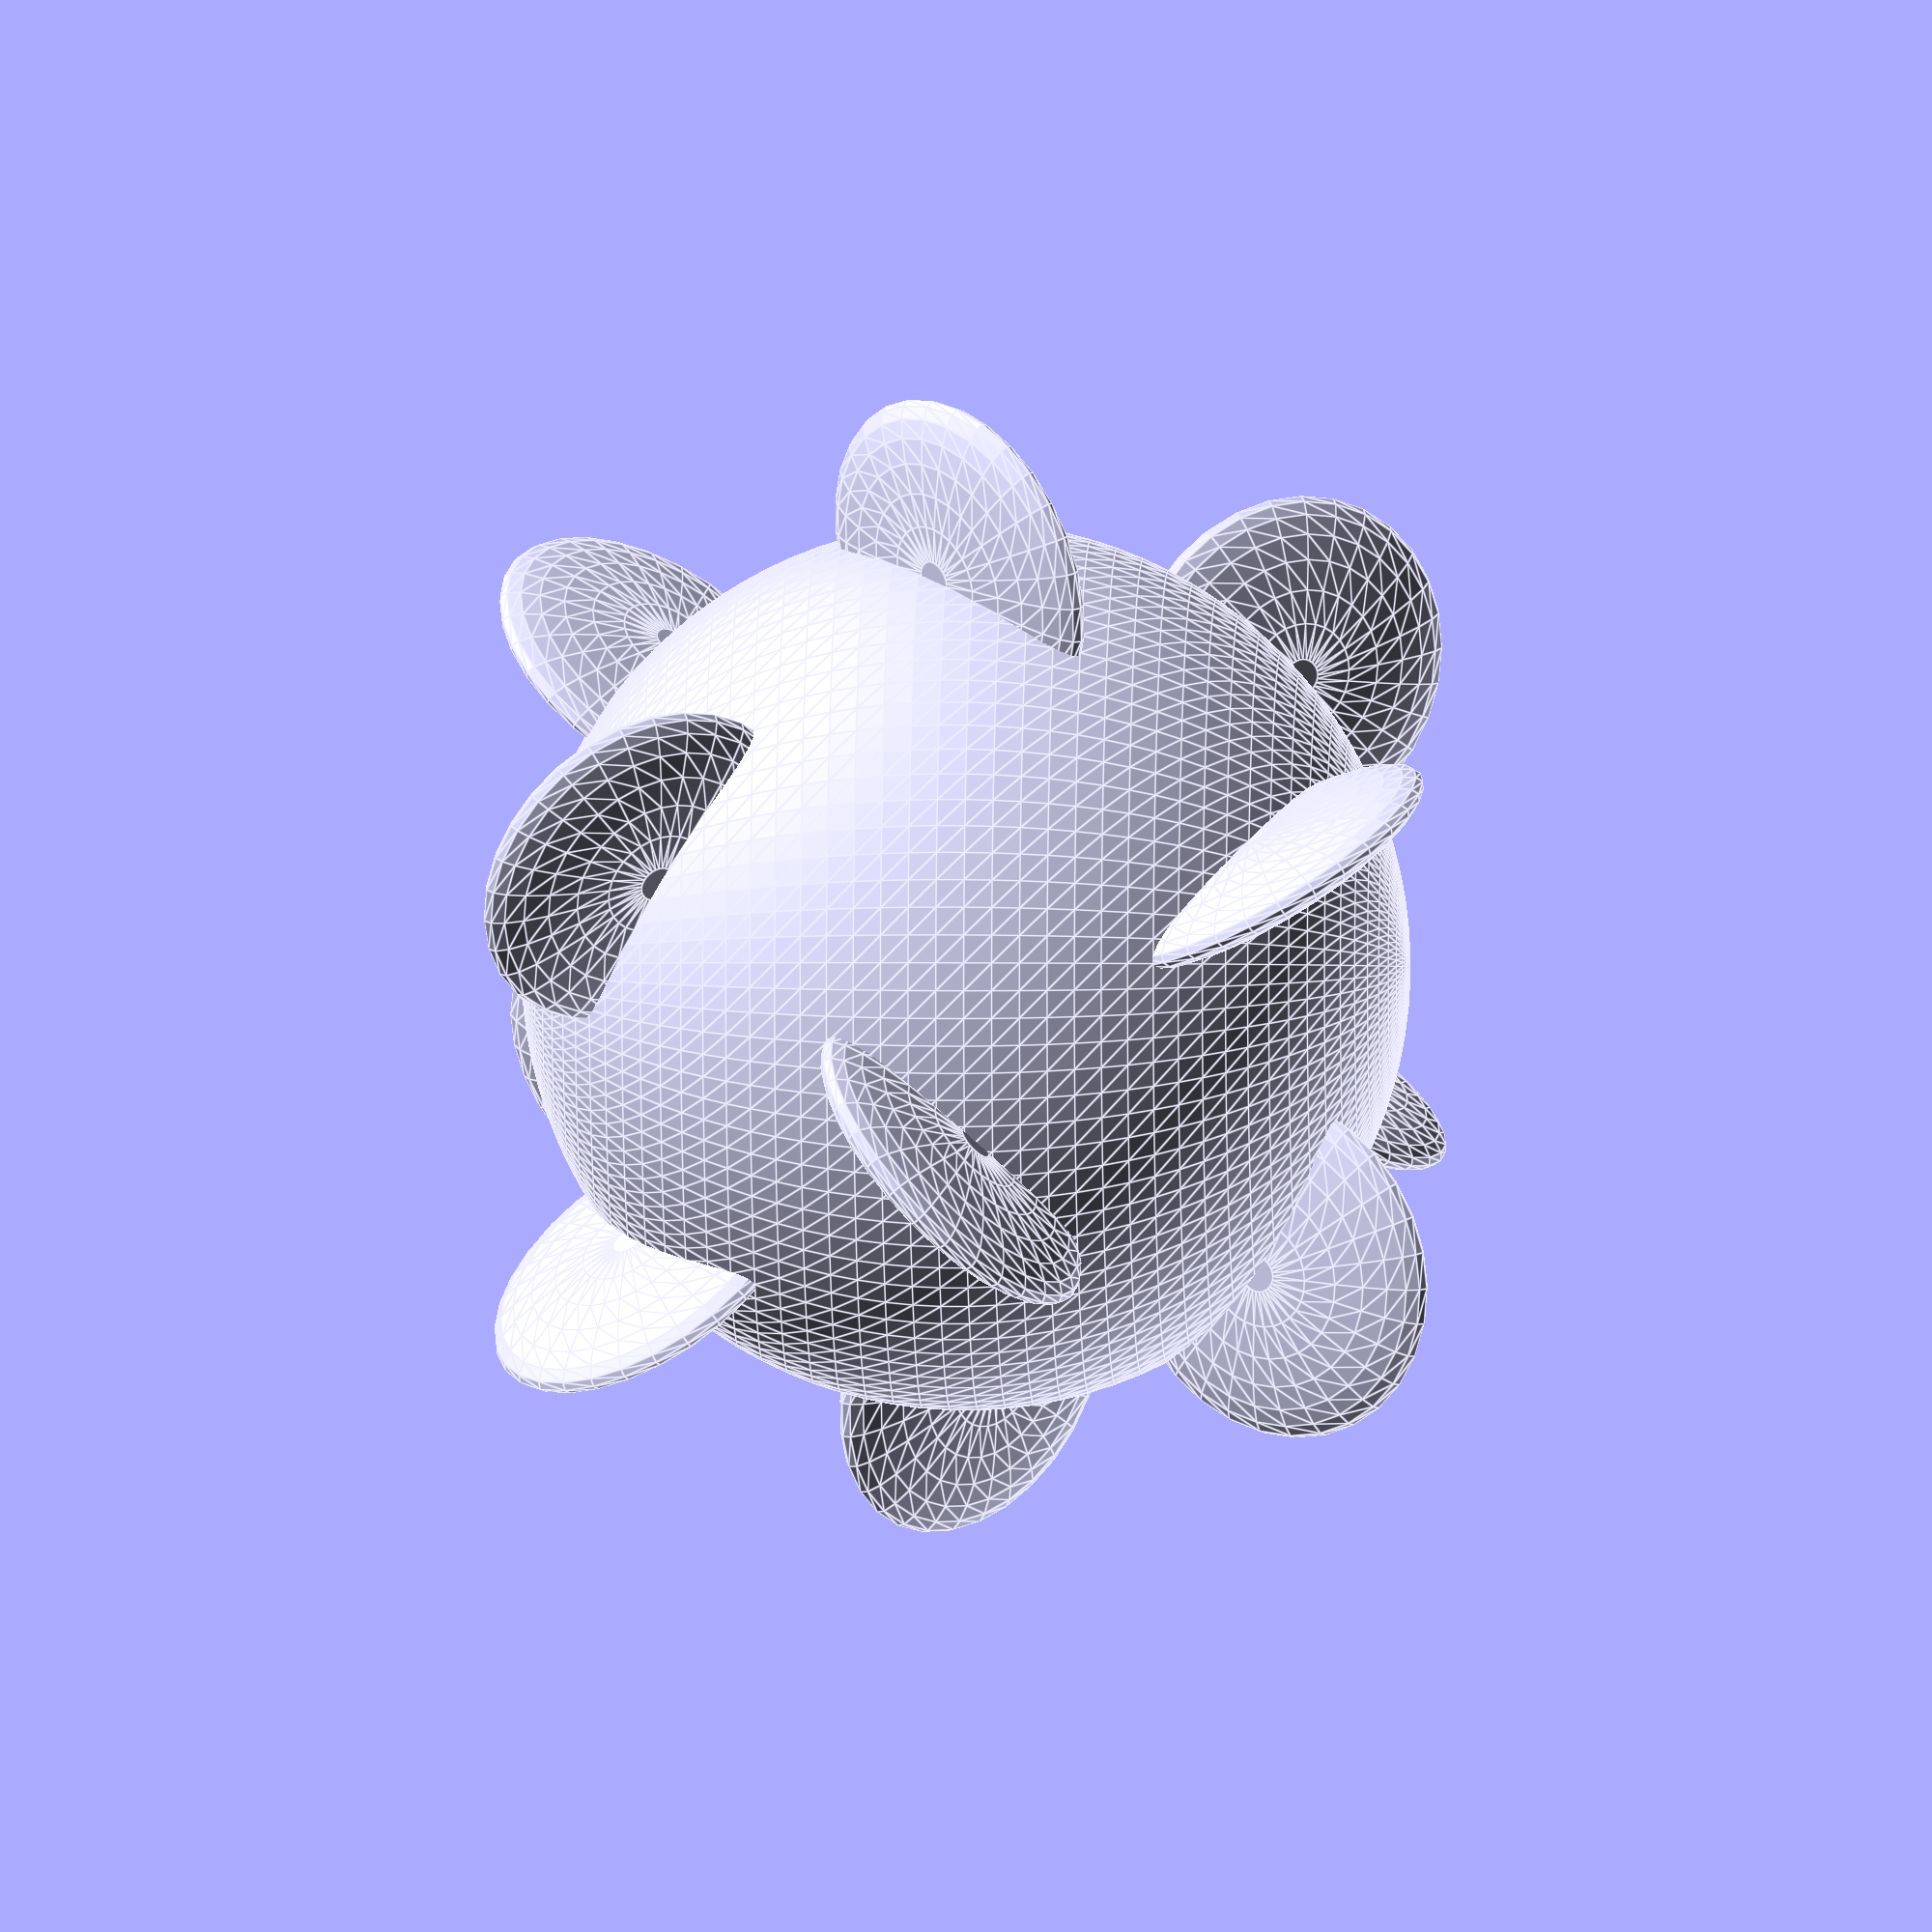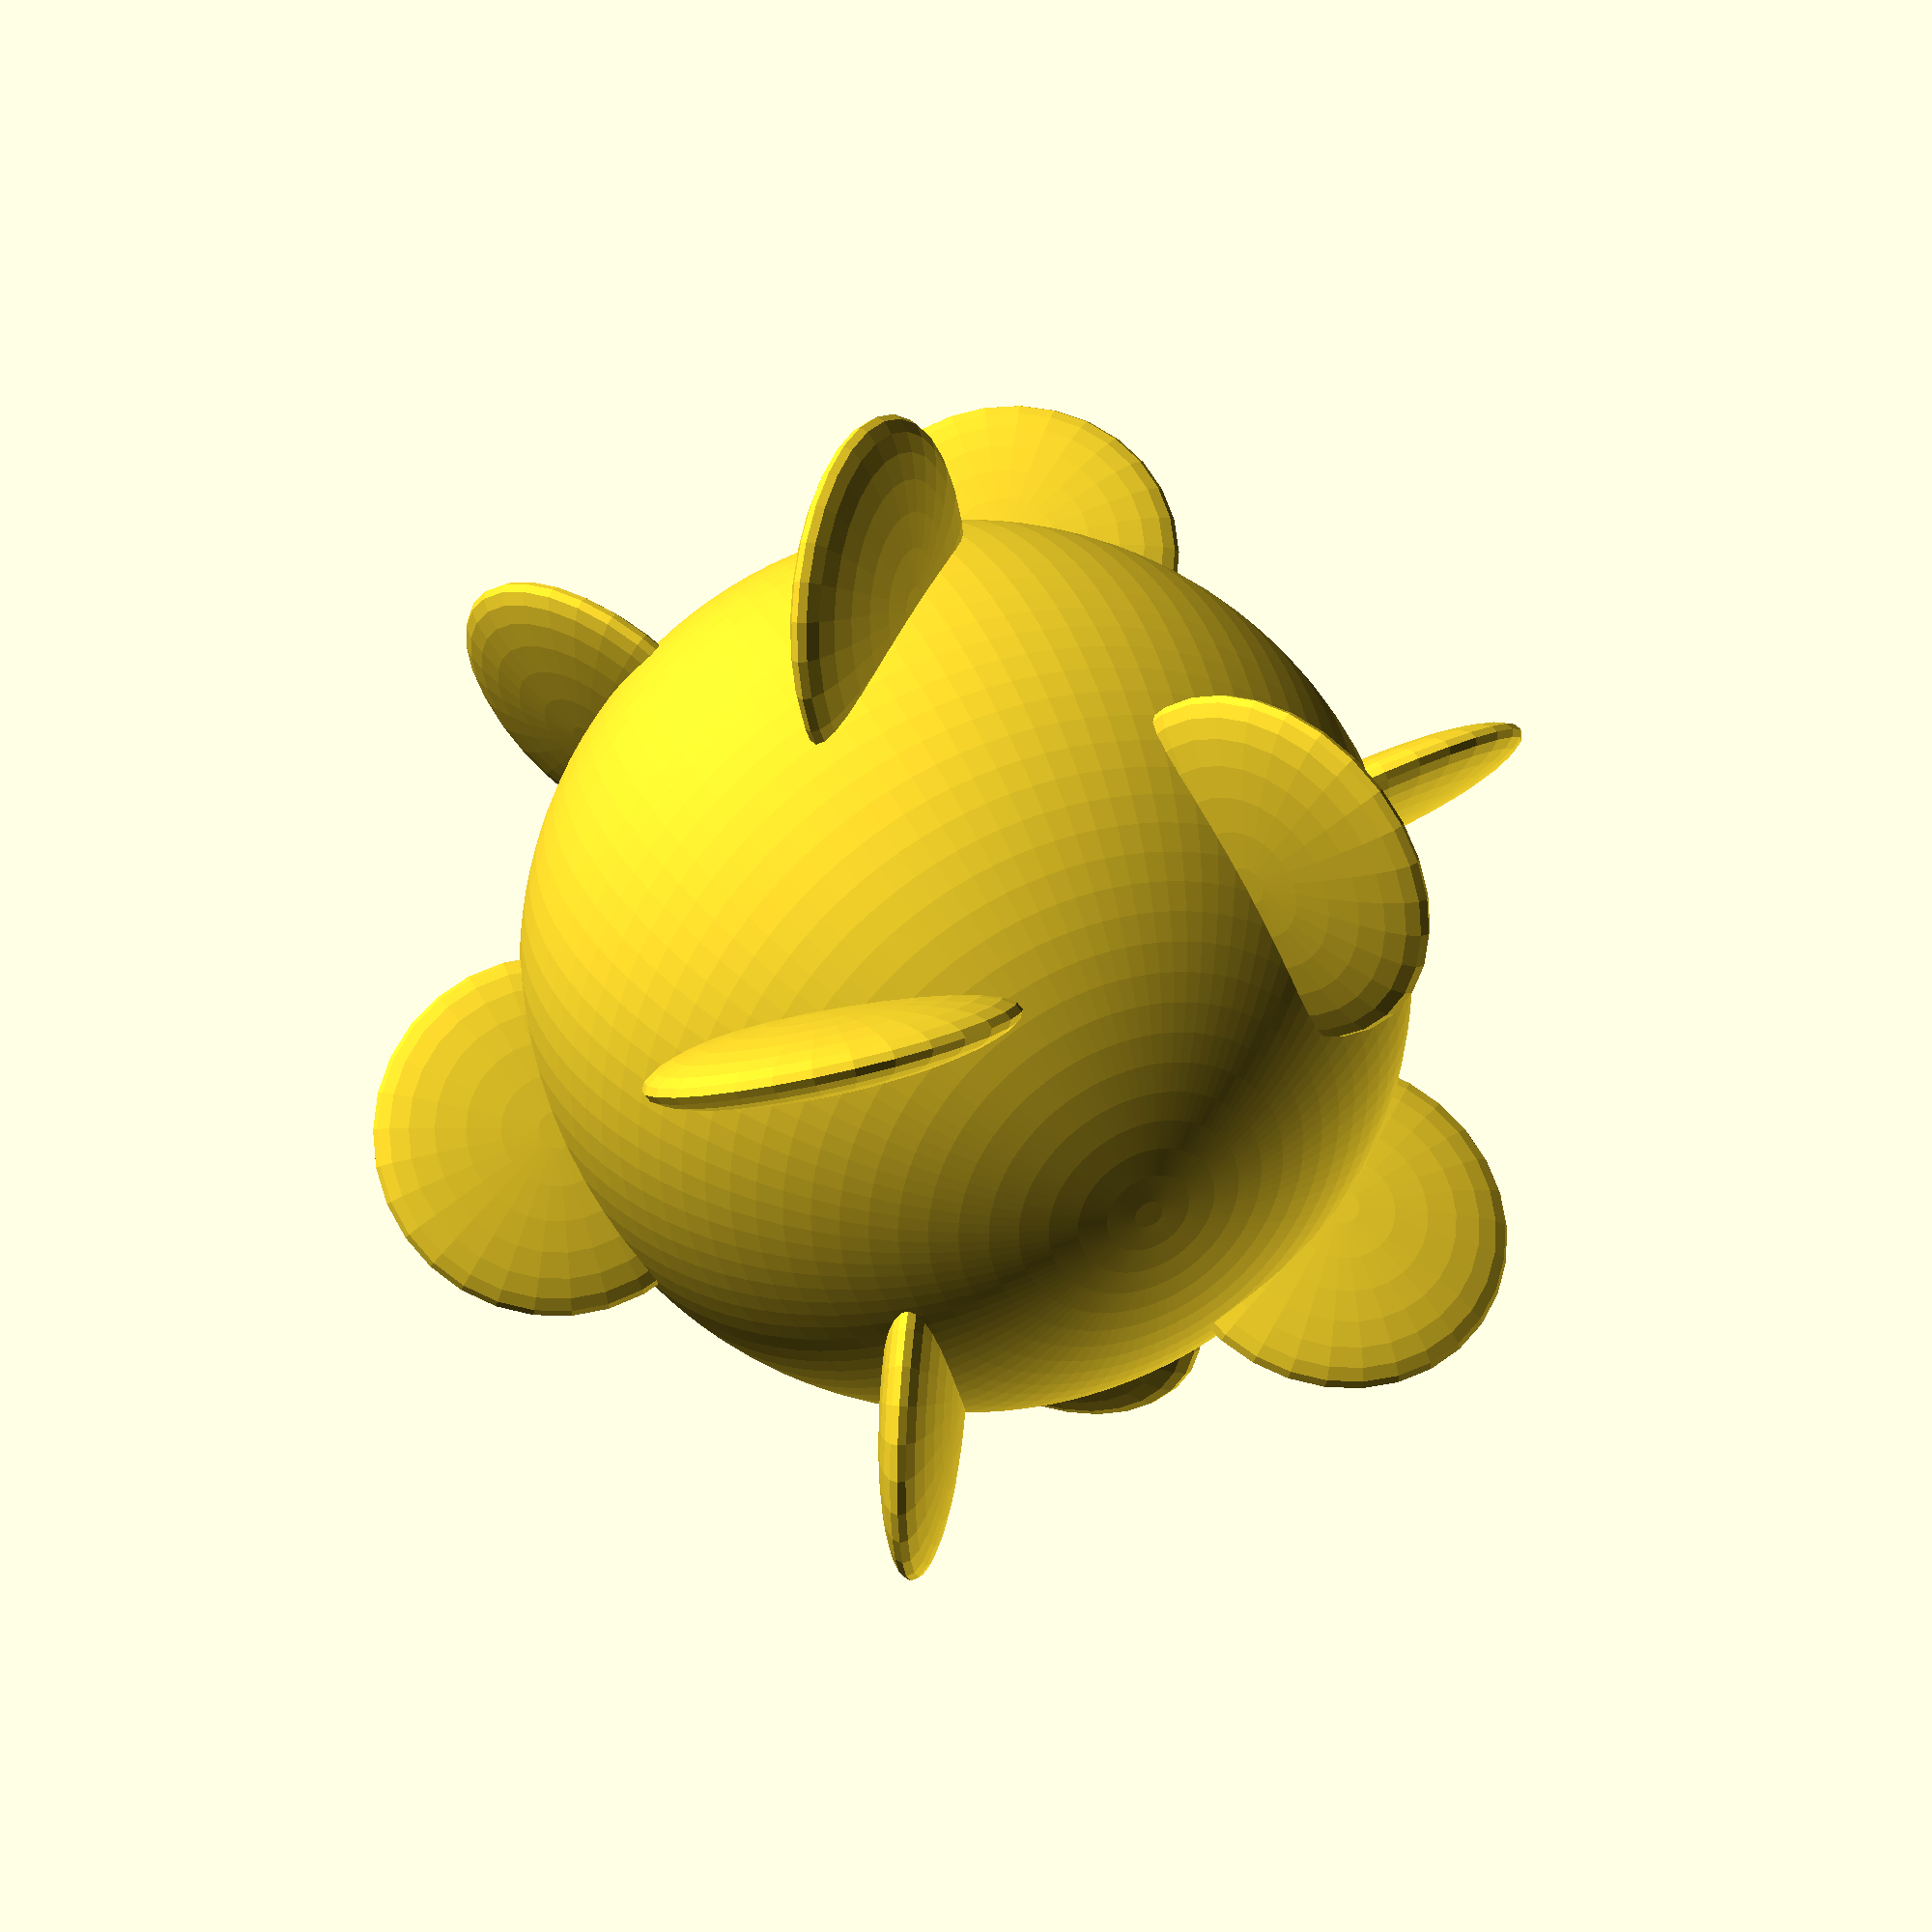
<openscad>
/* First cut at modeling an isotropic helicoid, suitable
 * for experiments as per Lord Kelvin in 1871, and paper
 * https://doi.org/10.1103/PhysRevFluids.6.074302 (see 
 * also article, https://physics.aps.org/articles/v14/s89)
 *
 * https://www.thingiverse.com/thing:4919640
 *
 * Note, if printed in PLA, must be at least ~80% infill
 * or it will float in water!
 * 
 * Density of common FDM materials (good table at 
 * https://omnexus.specialchem.com/polymer-properties/properties/density):
 * PLA = ~1.25g/cm^3
 * ABS = 1.0 - 1.05 g/cm^3
 * PETG = 1.27 - 1.38 g/cm^3
 *
 * C. Frost 7/2021
 */

// Dimensions in mm, deg
sphere_diam = 50;
fin_diam = 20;
fin_thickness = 4;
fin_angle = 45;

sphere(d=sphere_diam, $fn=100);

// x-y plane
rotate([0, 0, 45])
fins(fin_diam, fin_thickness, fin_angle);

// x-z plane
rotate([90, 45, 0])
fins(fin_diam, fin_thickness, fin_angle);

// y-z plane
rotate([90, 45, 90])
fins(fin_diam, fin_thickness, fin_angle);

module fins(fin_diam, fin_thickness, fin_angle){
    for (i=[0:3])
        rotate([fin_angle, 0, 90*i])
            translate([sphere_diam/2, 0, 0])
                resize(newsize=[fin_diam, fin_diam, fin_thickness]) sphere(d=fin_diam);
}
</openscad>
<views>
elev=176.3 azim=22.1 roll=267.9 proj=o view=edges
elev=325.8 azim=326.3 roll=157.5 proj=p view=solid
</views>
